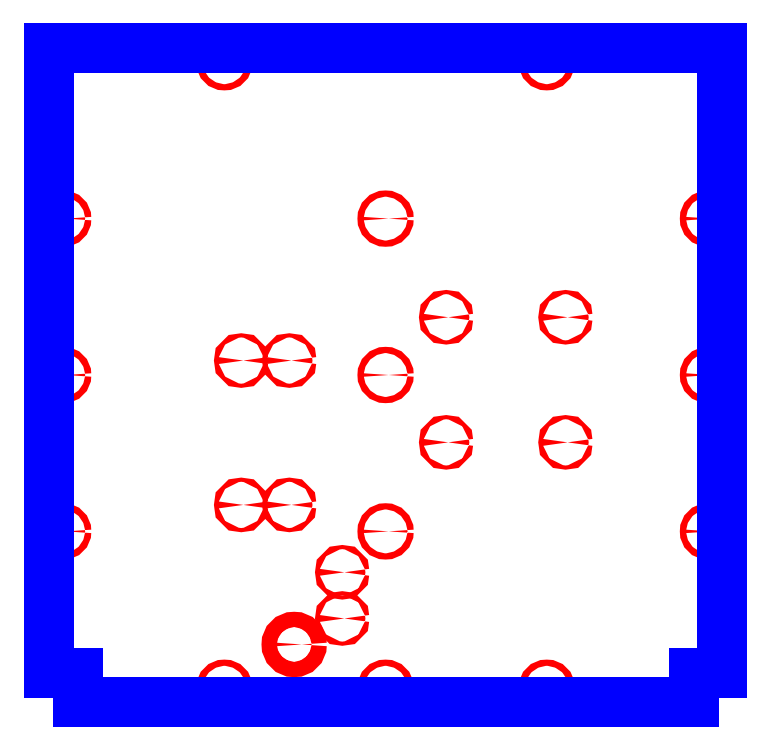
<metadata>
{"format":"dxf","ext":"dxf","renderer":"ezdxf+matplotlib","layout":"modelspace","background":"white","min_lineweight":24,"dpi":150}
</metadata>
<code>
0
SECTION
2
ENTITIES
0
CIRCLE
8
CUTOUTS
10
2.48
20
-2.756
30
0
40
0.08563
210
0
220
0
230
1
0
CIRCLE
8
CUTOUTS
10
7.362
20
2.362
30
0
40
0.08563
210
0
220
0
230
1
0
CIRCLE
8
CUTOUTS
10
-3.937
20
0.5906
30
0
40
0.08563
210
0
220
0
230
1
0
CIRCLE
8
CUTOUTS
10
-1.772
20
-8.071
30
0
40
0.08563
210
0
220
0
230
1
0
CIRCLE
8
CUTOUTS
10
-5.906
20
-5.315
30
0
40
0.08563
210
0
220
0
230
1
0
CIRCLE
8
CUTOUTS
10
-5.906
20
0.5906
30
0
40
0.08563
210
0
220
0
230
1
0
CIRCLE
8
CUTOUTS
10
-1.772
20
-9.961
30
0
40
0.08563
210
0
220
0
230
1
0
CIRCLE
8
CUTOUTS
10
-3.937
20
-5.315
30
0
40
0.08563
210
0
220
0
230
1
0
CIRCLE
8
CUTOUTS
10
7.362
20
-2.756
30
0
40
0.08563
210
0
220
0
230
1
0
CIRCLE
8
CUTOUTS
10
2.48
20
2.362
30
0
40
0.08563
210
0
220
0
230
1
0
CIRCLE
8
CUTOUTS
10
-3.497e-15
20
-2.448e-15
30
0
40
0.127
210
0
220
0
230
1
0
CIRCLE
8
CUTOUTS
10
13.19
20
-6.398
30
0
40
0.127
210
0
220
0
230
1
0
CIRCLE
8
CUTOUTS
10
13.19
20
6.398
30
0
40
0.127
210
0
220
0
230
1
0
CIRCLE
8
CUTOUTS
10
-3.497e-15
20
-12.8
30
0
40
0.127
210
0
220
0
230
1
0
CIRCLE
8
CUTOUTS
10
-13.19
20
-6.398
30
0
40
0.127
210
0
220
0
230
1
0
CIRCLE
8
CUTOUTS
10
-13.19
20
6.398
30
0
40
0.127
210
0
220
0
230
1
0
CIRCLE
8
CUTOUTS
10
-6.594
20
12.8
30
0
40
0.127
210
0
220
0
230
1
0
CIRCLE
8
CUTOUTS
10
6.594
20
12.8
30
0
40
0.127
210
0
220
0
230
1
0
CIRCLE
8
CUTOUTS
10
-13.19
20
-2.448e-15
30
0
40
0.127
210
0
220
0
230
1
0
CIRCLE
8
CUTOUTS
10
-6.594
20
-12.8
30
0
40
0.127
210
0
220
0
230
1
0
CIRCLE
8
CUTOUTS
10
6.594
20
-12.8
30
0
40
0.127
210
0
220
0
230
1
0
CIRCLE
8
CUTOUTS
10
13.19
20
-1.015e-14
30
0
40
0.127
210
0
220
0
230
1
0
CIRCLE
8
CUTOUTS
10
-3.497e-15
20
6.398
30
0
40
0.127
210
0
220
0
230
1
0
CIRCLE
8
CUTOUTS
10
-3.497e-15
20
-6.398
30
0
40
0.127
210
0
220
0
230
1
0
CIRCLE
8
CUTOUTS
10
-3.74
20
-11.02
30
0
40
0.312
210
0
220
0
230
1
0
LINE
8
PERIMETER
10
-13.78
20
-12.21
30
0
11
-12.6
21
-12.21
31
0
0
LINE
8
PERIMETER
10
-12.6
20
-12.21
30
0
11
-12.6
21
-13.39
31
0
0
LINE
8
PERIMETER
10
-12.6
20
-13.39
30
0
11
12.6
21
-13.39
31
0
0
LINE
8
PERIMETER
10
12.6
20
-13.39
30
0
11
12.6
21
-12.21
31
0
0
LINE
8
PERIMETER
10
12.6
20
-12.21
30
0
11
13.78
21
-12.21
31
0
0
LINE
8
PERIMETER
10
13.78
20
-12.21
30
0
11
13.78
21
13.39
31
0
0
LINE
8
PERIMETER
10
13.78
20
13.39
30
0
11
-13.78
21
13.39
31
0
0
LINE
8
PERIMETER
10
-13.78
20
13.39
30
0
11
-13.78
21
-12.21
31
0
0
ENDSEC
0
EOF

</code>
